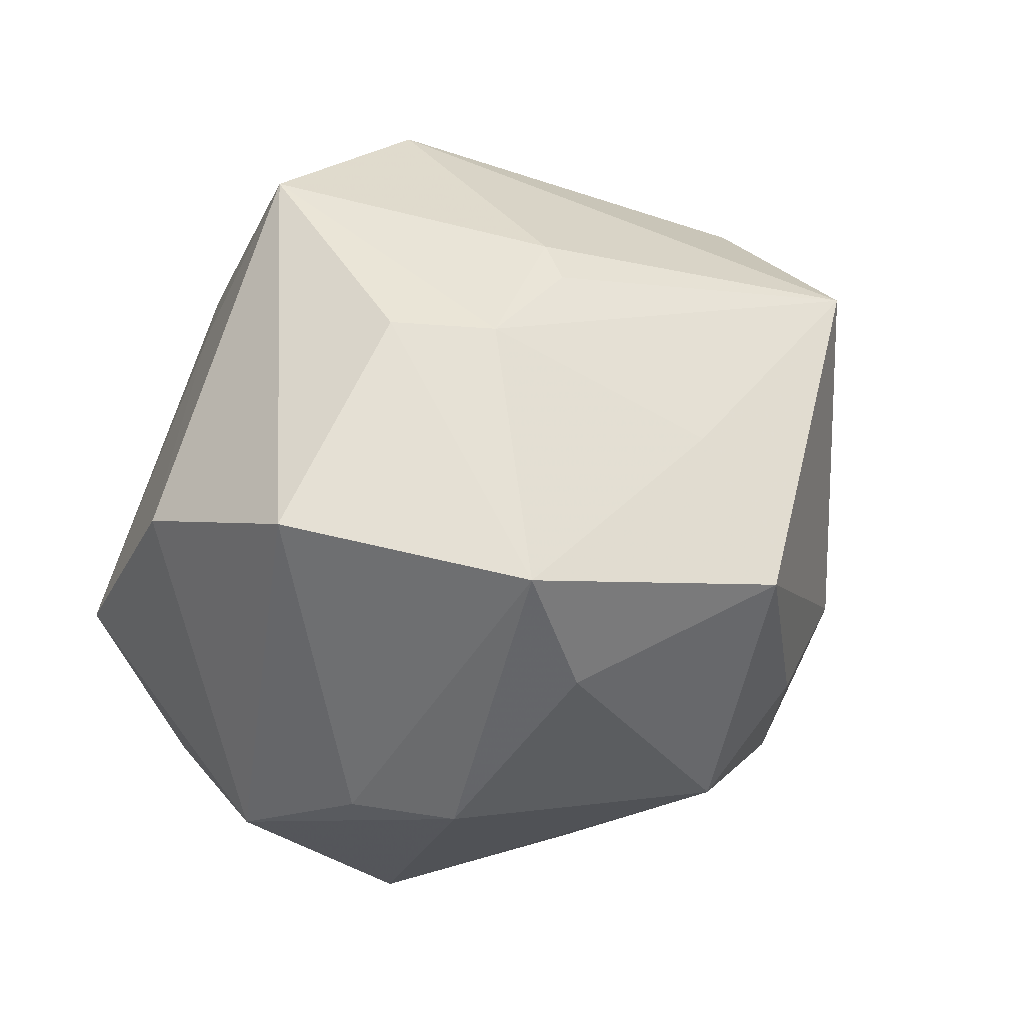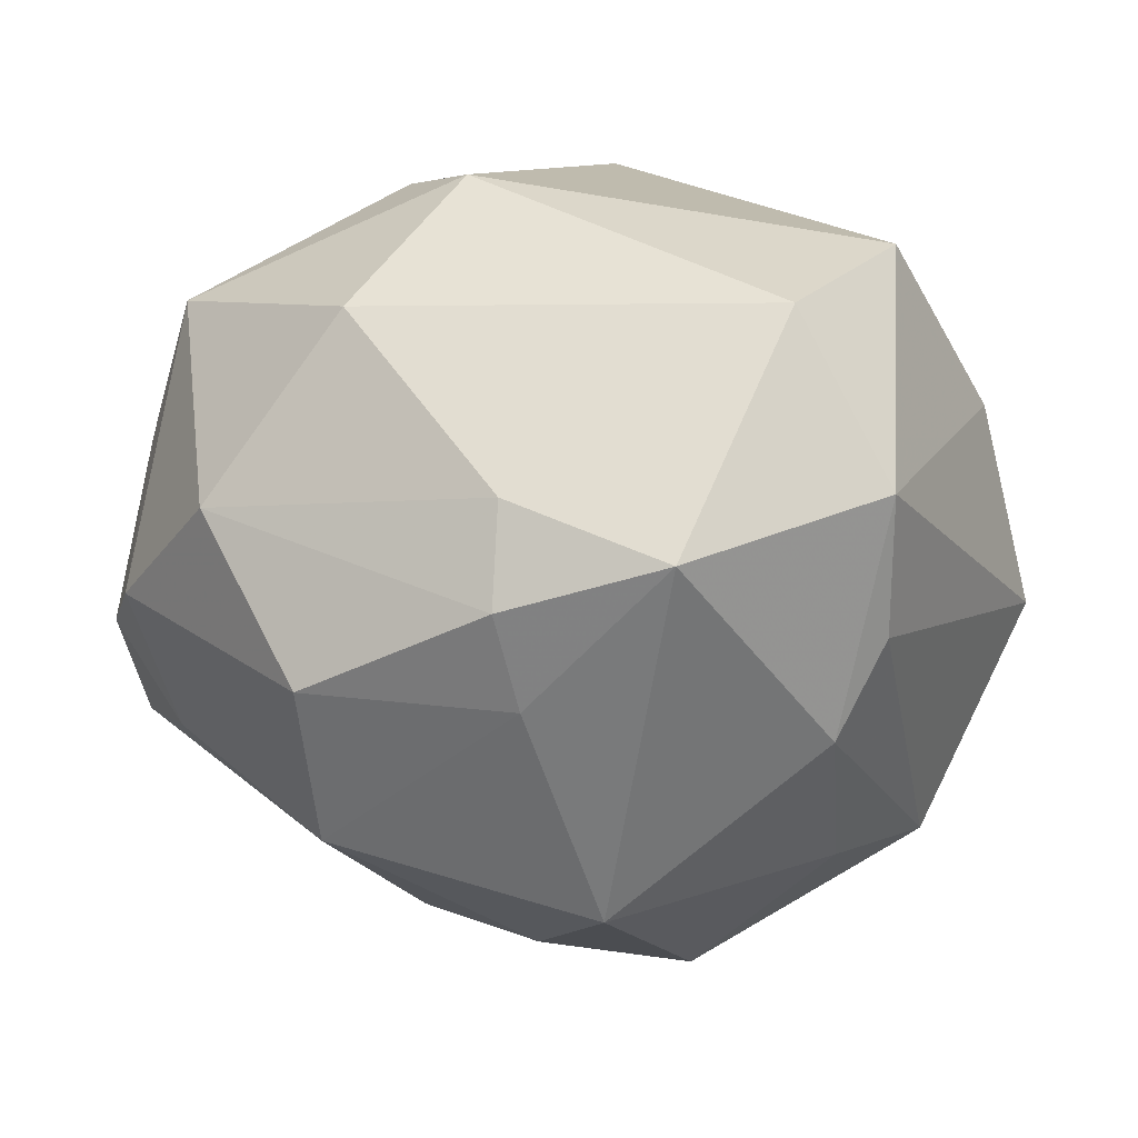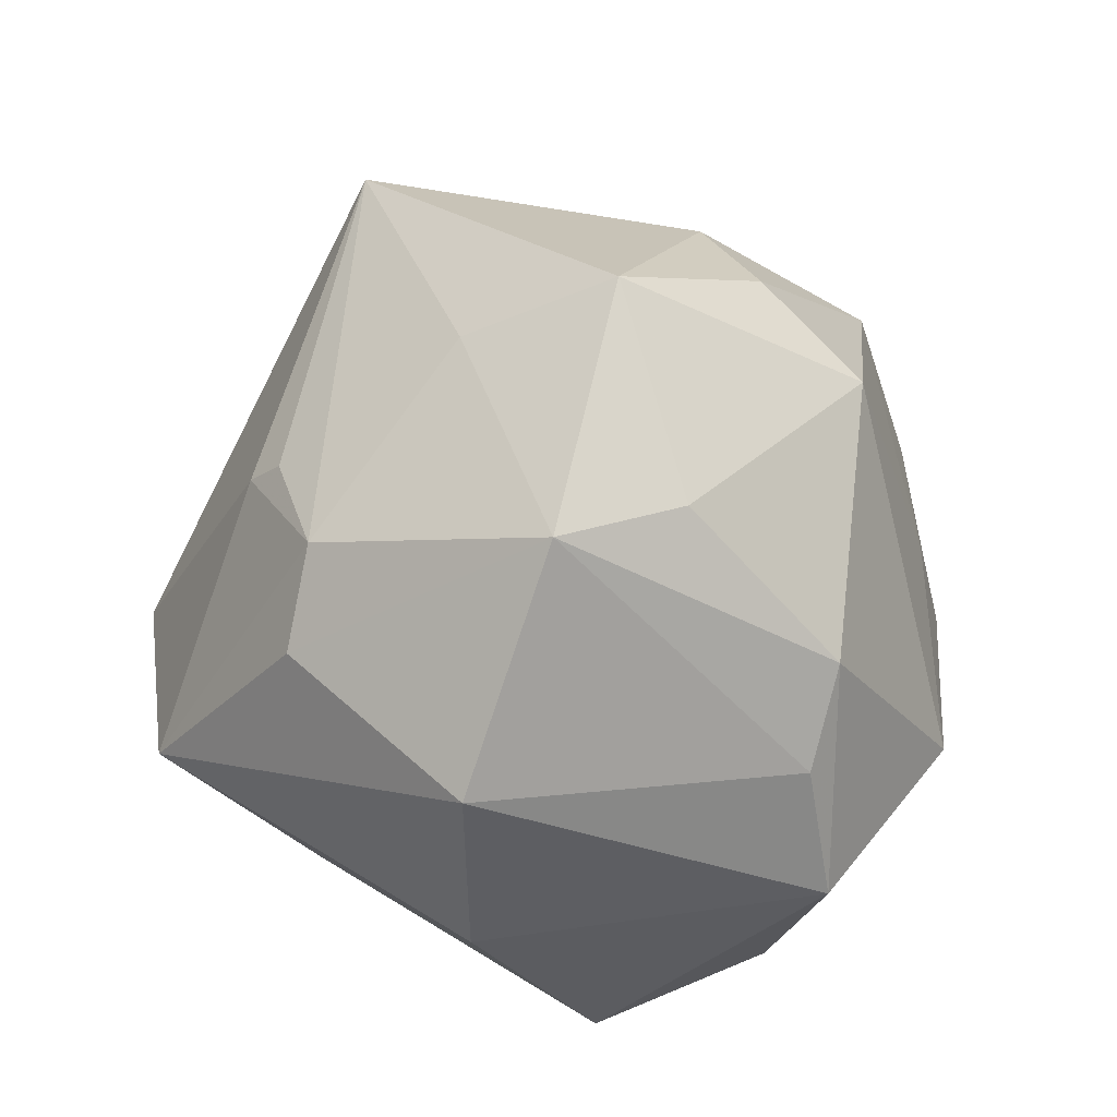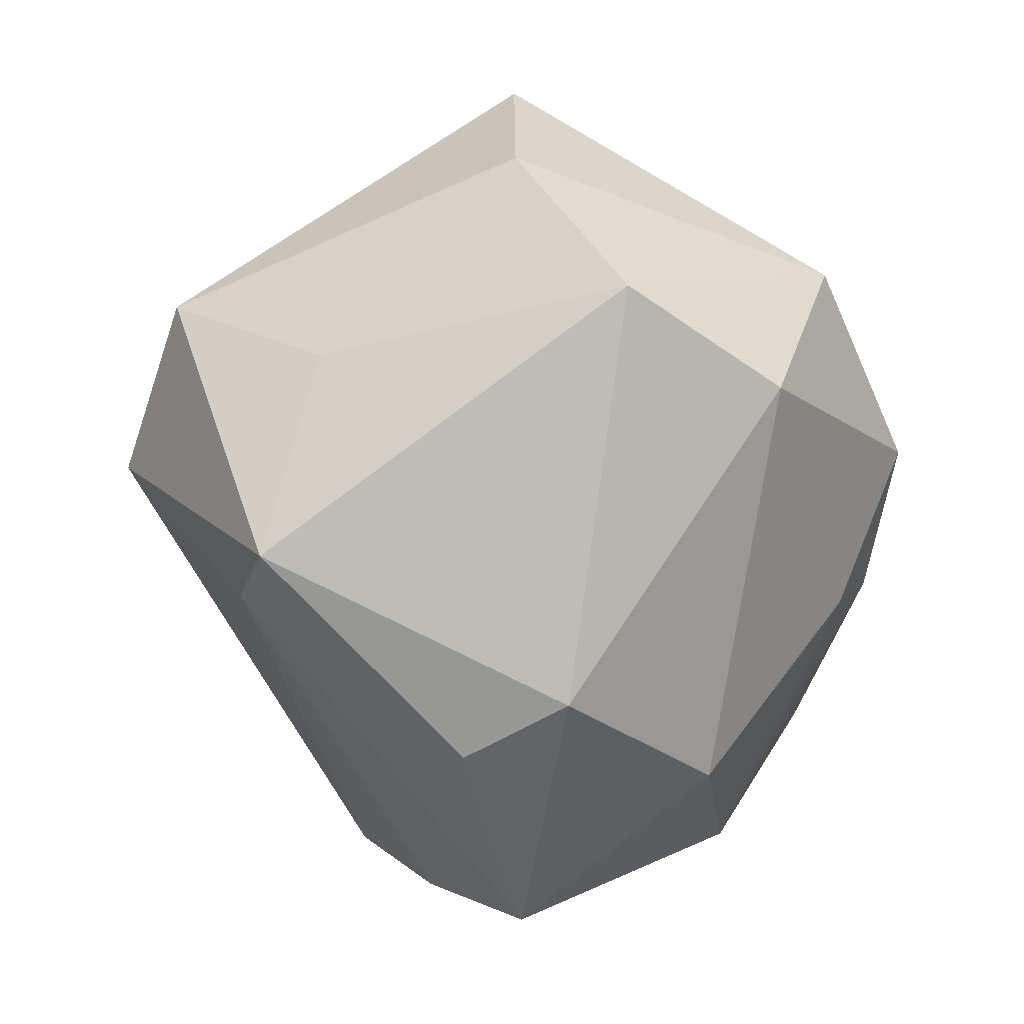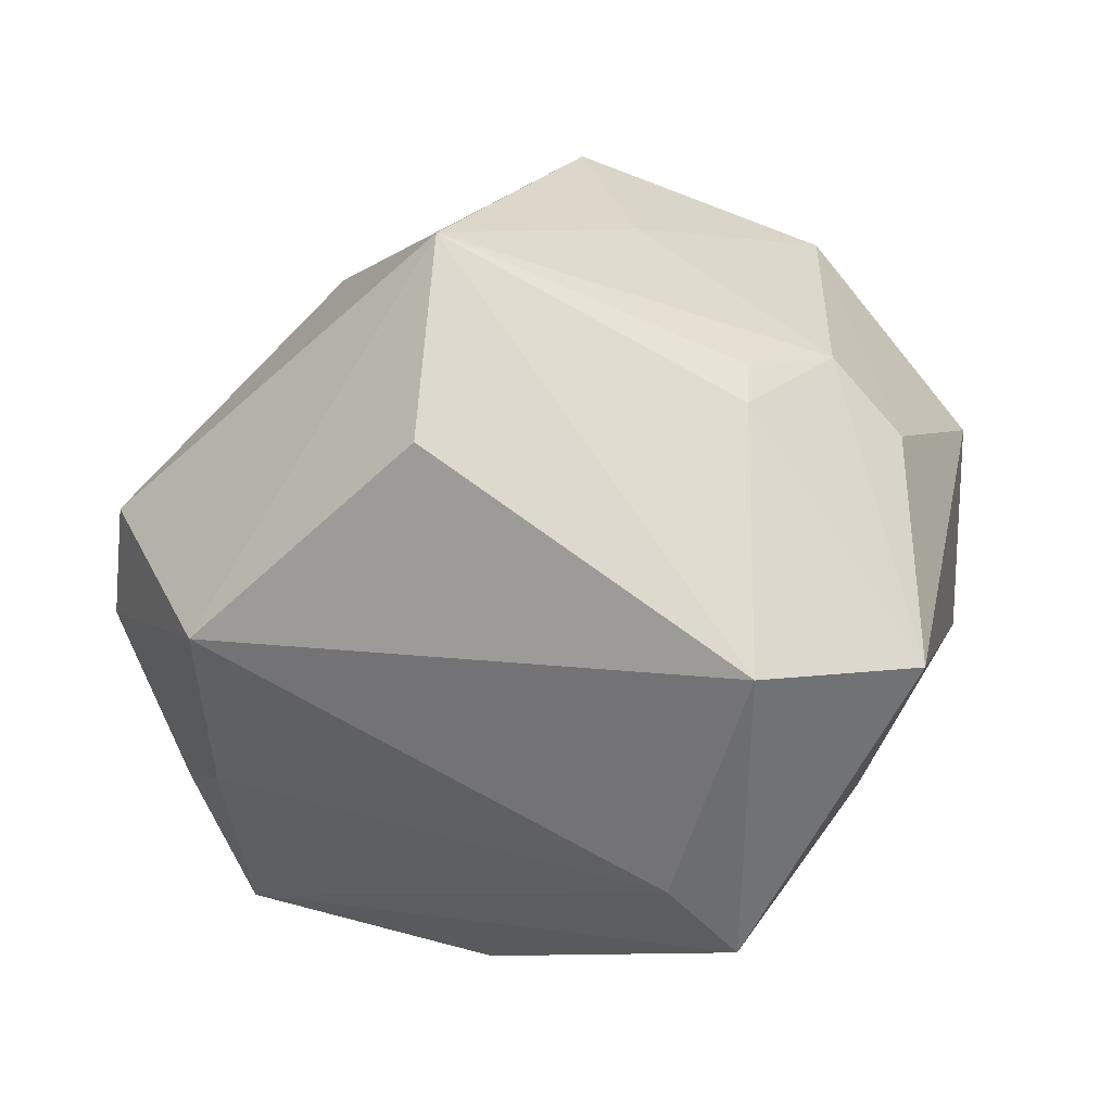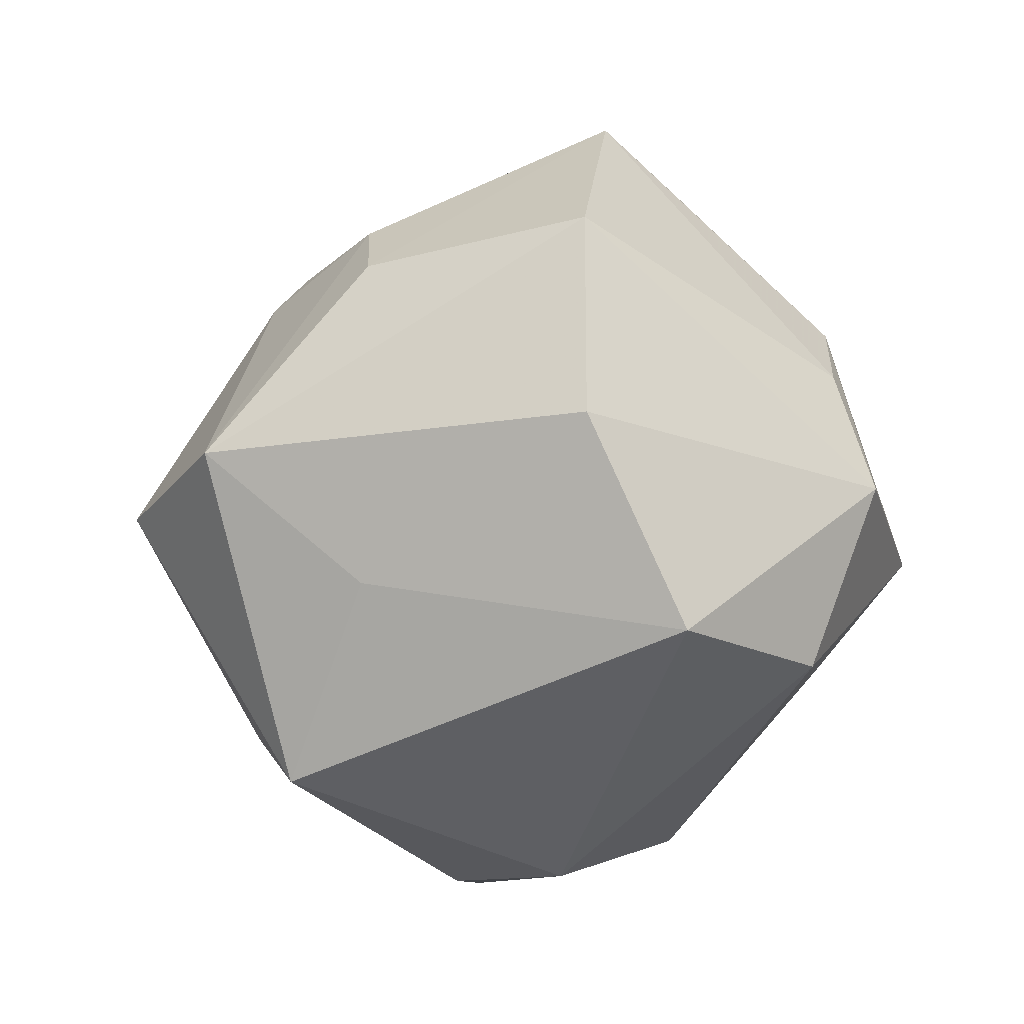
<metadata>
{"format":"obj","ext":"obj","renderer":"f3d","projection":"perspective","resolution":1024,"background":"white","views":[{"elev":1.4,"azim":134.7,"up":"+Z"},{"elev":-76.4,"azim":11.4,"up":"+Z"},{"elev":44.3,"azim":101.2,"up":"+Y"},{"elev":-64.9,"azim":89.9,"up":"+Y"},{"elev":5.5,"azim":-13.0,"up":"+Y"},{"elev":-23.5,"azim":81.0,"up":"+Y"}]}
</metadata>
<code>
v -0.02627 0.03715 -0.01137
v 0.009365 -0.006902 0.05245
v 0.03368 0.008541 -0.03469
v -0.003284 -0.04835 -0.005285
v 0.01387 -0.04263 0.03159
v 0.03177 -0.02286 0.02518
v -0.03378 0.02017 -0.03172
v -0.01897 -0.03831 -0.02338
v 0.00425 -0.03415 0.03512
v -0.00759 0.006475 -0.04328
v 0.02563 0.01875 -0.03638
v -0.04773 -0.02413 0.0002161
v 0.01343 0.02294 0.03594
v -0.02628 0.01912 0.03961
v -0.005165 -0.01717 -0.04159
v -0.04977 -0.004306 0.02251
v -0.05295 -0.008559 -0.01267
v -0.05609 -0.00429 -0.006448
v -0.0559 0.009185 0.0003069
v 0.006539 0.04341 0.01144
v -0.03196 0.0004991 -0.03877
v 0.02736 0.02787 0.02486
v -0.03941 -0.01961 -0.02691
v -0.003903 0.03539 -0.03421
v 0.01219 -0.007817 -0.04942
v -0.02184 0.04236 0.02972
v 0.0524 -0.007922 0.001167
v -0.01289 0.04125 -0.02063
v 0.03703 -0.008306 -0.03832
v 0.01478 0.02719 0.03177
v 0.03595 0.01831 0.0257
v -0.05018 0.008816 -0.01188
v 0.02393 0.03835 -0.01806
v -0.01105 -0.04744 0.007357
v 0.03216 -0.007178 0.04472
v 0.04402 -0.03133 -0.01211
v 0.05341 0.01763 0.0013
v -0.00811 -0.005797 -0.04631
v -0.03979 -0.03971 0.0002095
v 0.0304 -0.02989 -0.03094
v 0.003976 0.05297 -0.006413
v 0.03515 0.04169 -0.005135
v -0.04567 -0.02258 0.01247
f 5 39 34
f 15 40 8
f 8 23 15
f 39 23 8
f 27 36 29
f 29 36 40
f 6 35 5
f 5 36 6
f 27 35 6
f 6 36 27
f 9 39 5
f 9 43 39
f 4 8 40
f 4 34 39
f 39 8 4
f 40 36 4
f 4 36 5
f 5 34 4
f 27 29 37
f 37 35 27
f 37 31 35
f 25 40 15
f 25 29 40
f 19 26 1
f 26 41 1
f 17 23 39
f 39 43 12
f 43 18 12
f 12 17 39
f 18 17 12
f 5 35 2
f 2 9 5
f 2 13 26
f 35 13 2
f 3 37 29
f 23 17 21
f 35 31 22
f 22 13 35
f 28 1 41
f 14 2 26
f 37 3 42
f 33 41 42
f 31 37 42
f 42 22 31
f 29 25 11
f 11 3 29
f 33 42 11
f 11 42 3
f 24 11 25
f 33 11 24
f 24 41 33
f 24 28 41
f 32 17 18
f 32 18 19
f 26 13 30
f 30 22 26
f 13 22 30
f 2 14 16
f 43 9 16
f 9 2 16
f 19 18 16
f 16 18 43
f 16 26 19
f 16 14 26
f 26 22 20
f 22 42 20
f 20 41 26
f 20 42 41
f 28 24 7
f 1 28 7
f 7 21 17
f 17 32 7
f 19 1 7
f 7 32 19
f 10 24 25
f 21 7 10
f 10 7 24
f 38 10 25
f 21 10 38
f 38 25 15
f 15 23 38
f 23 21 38

</code>
